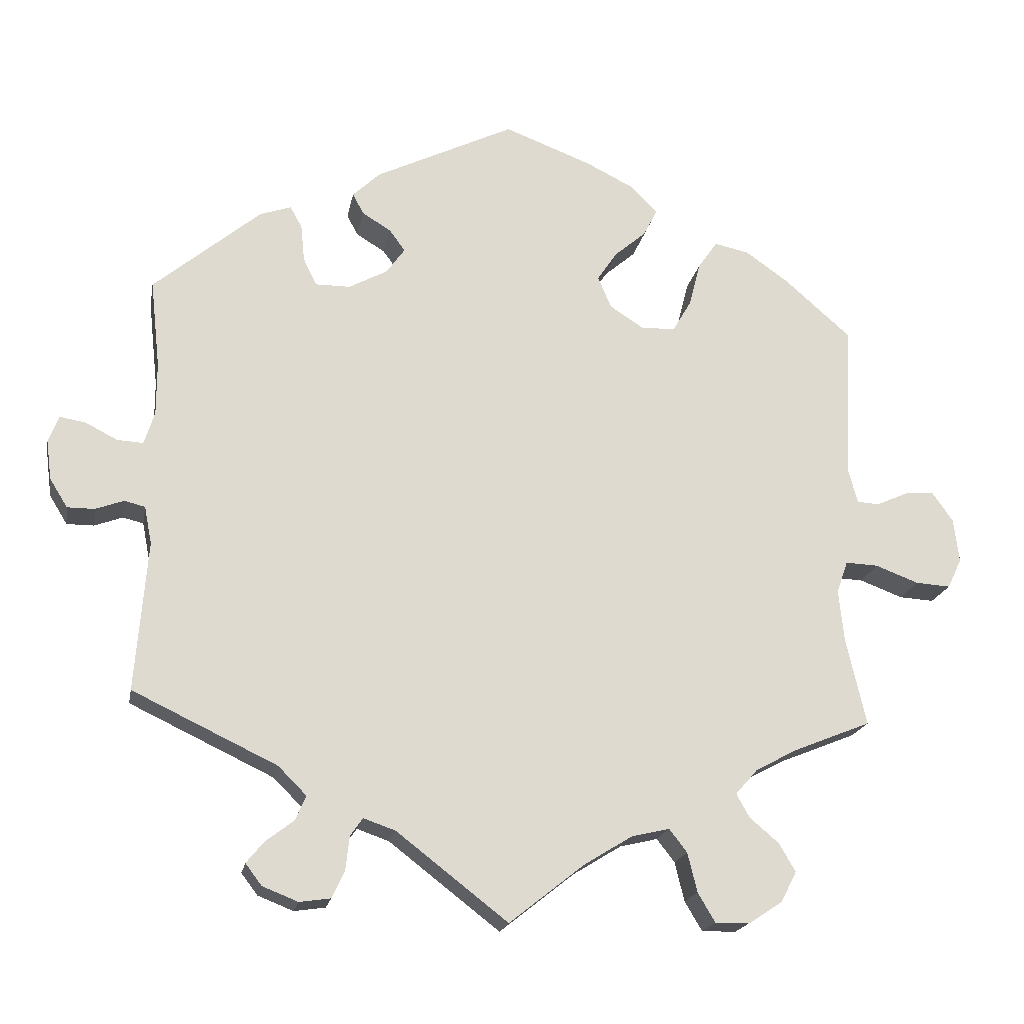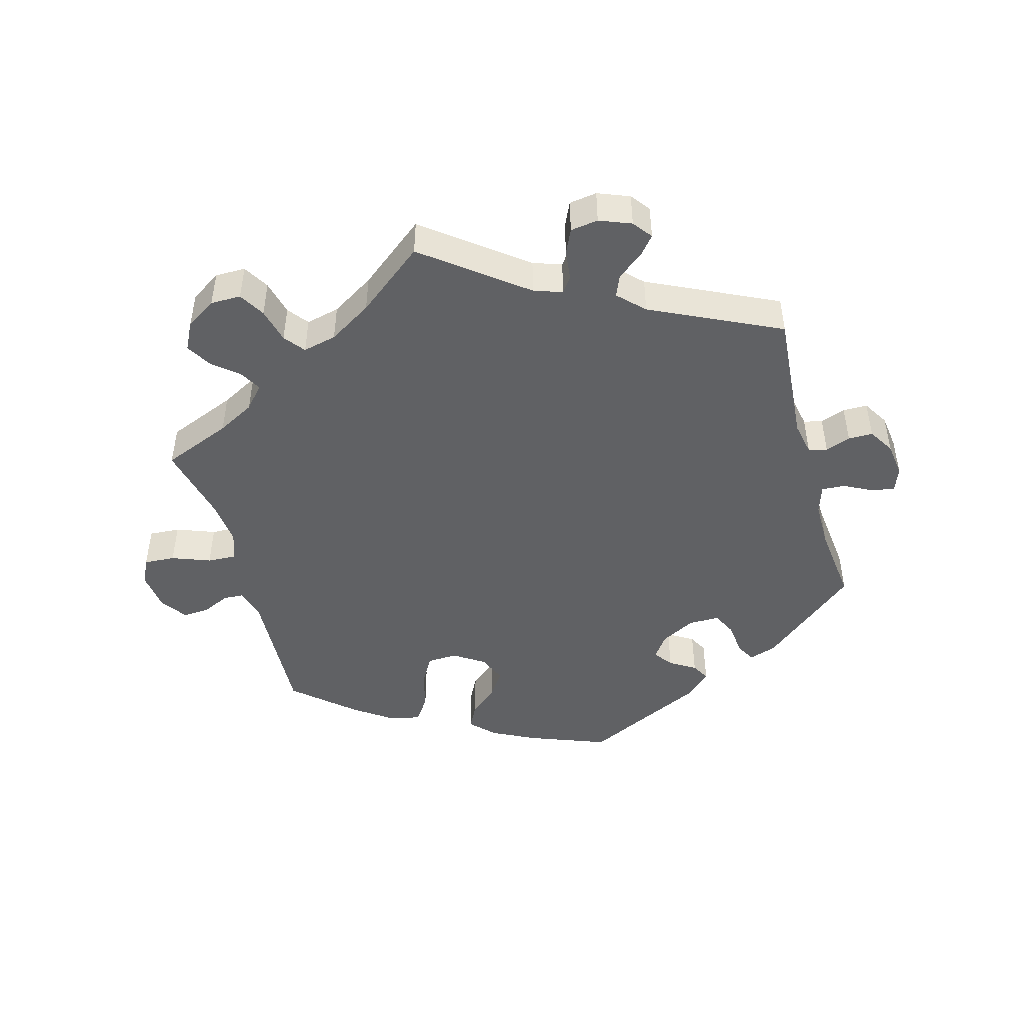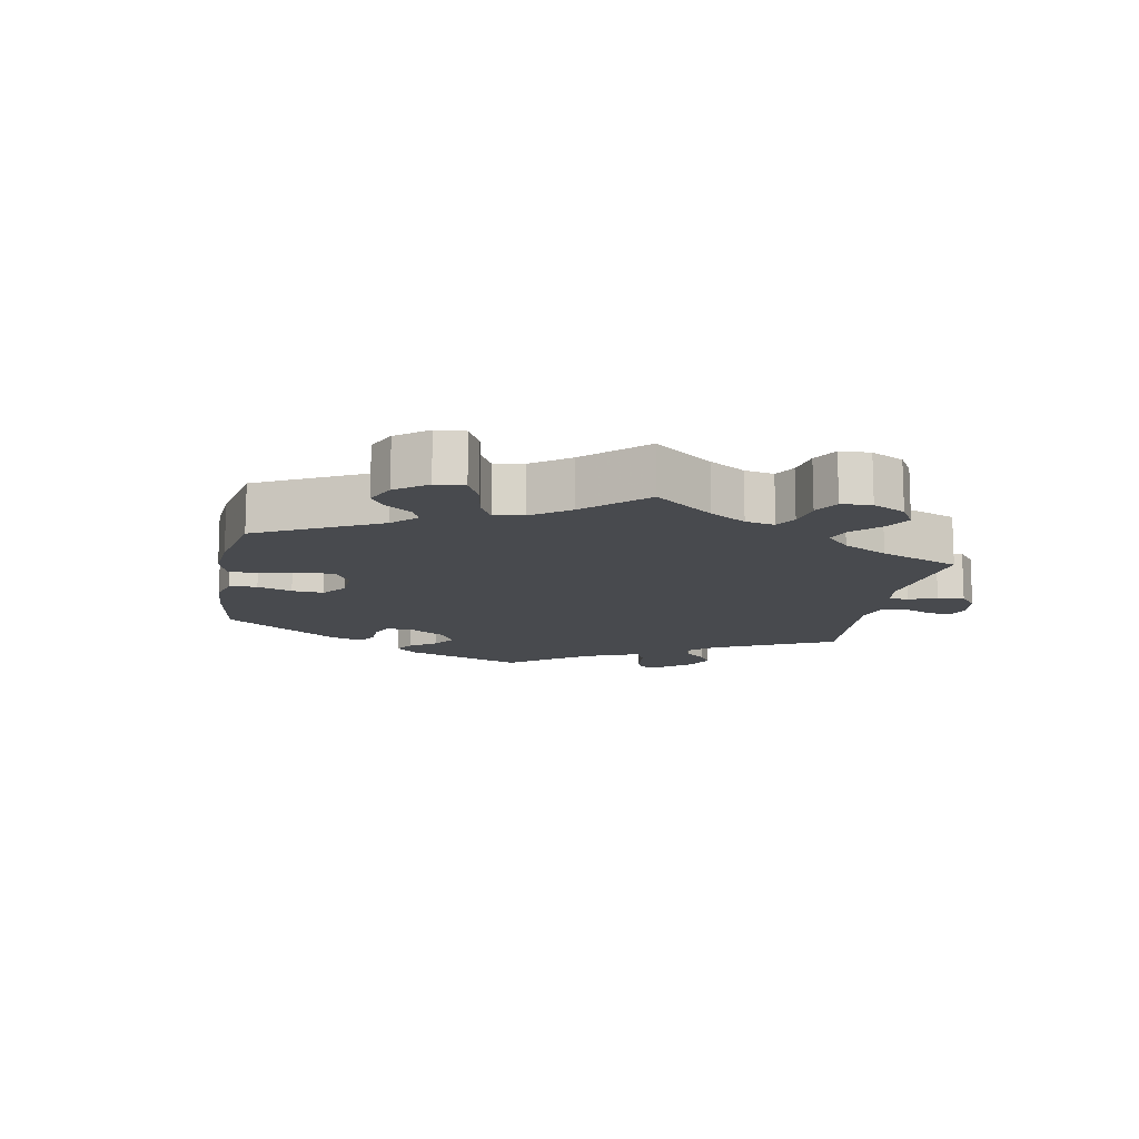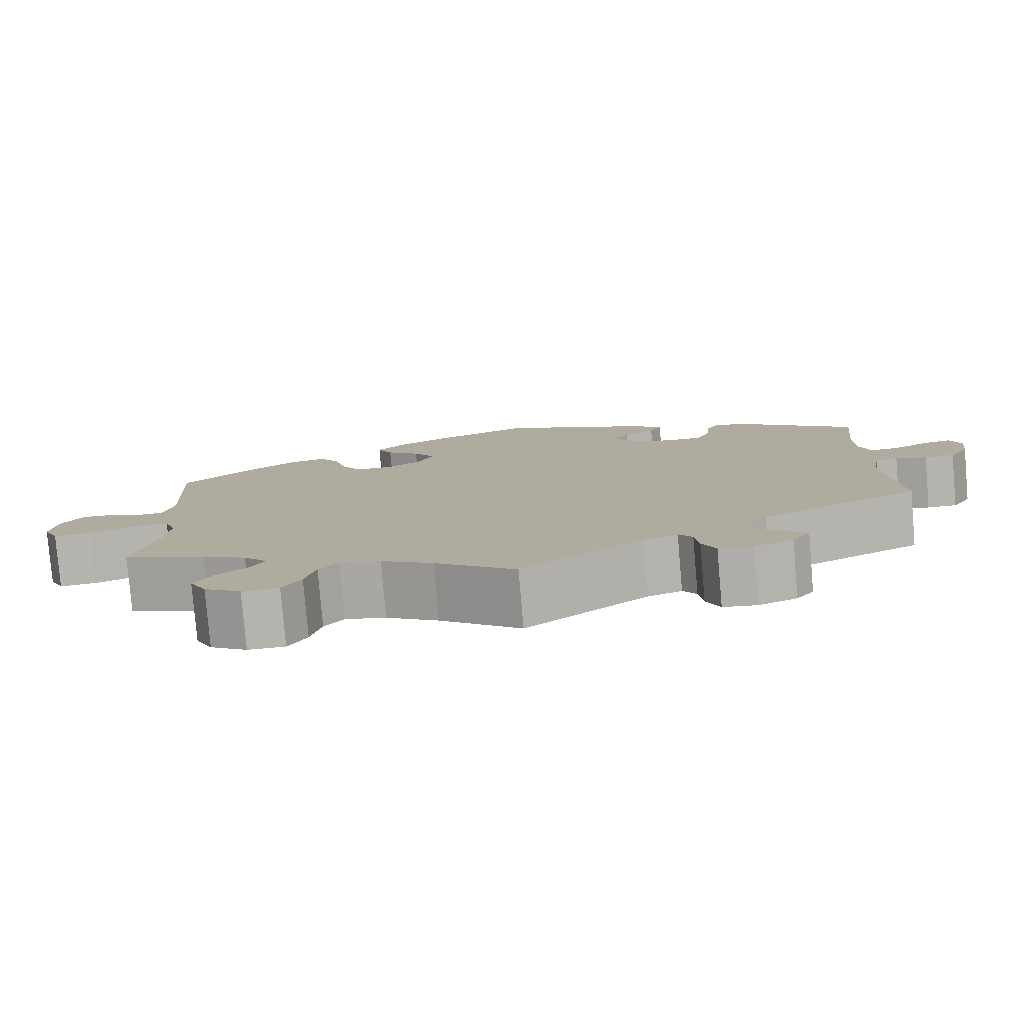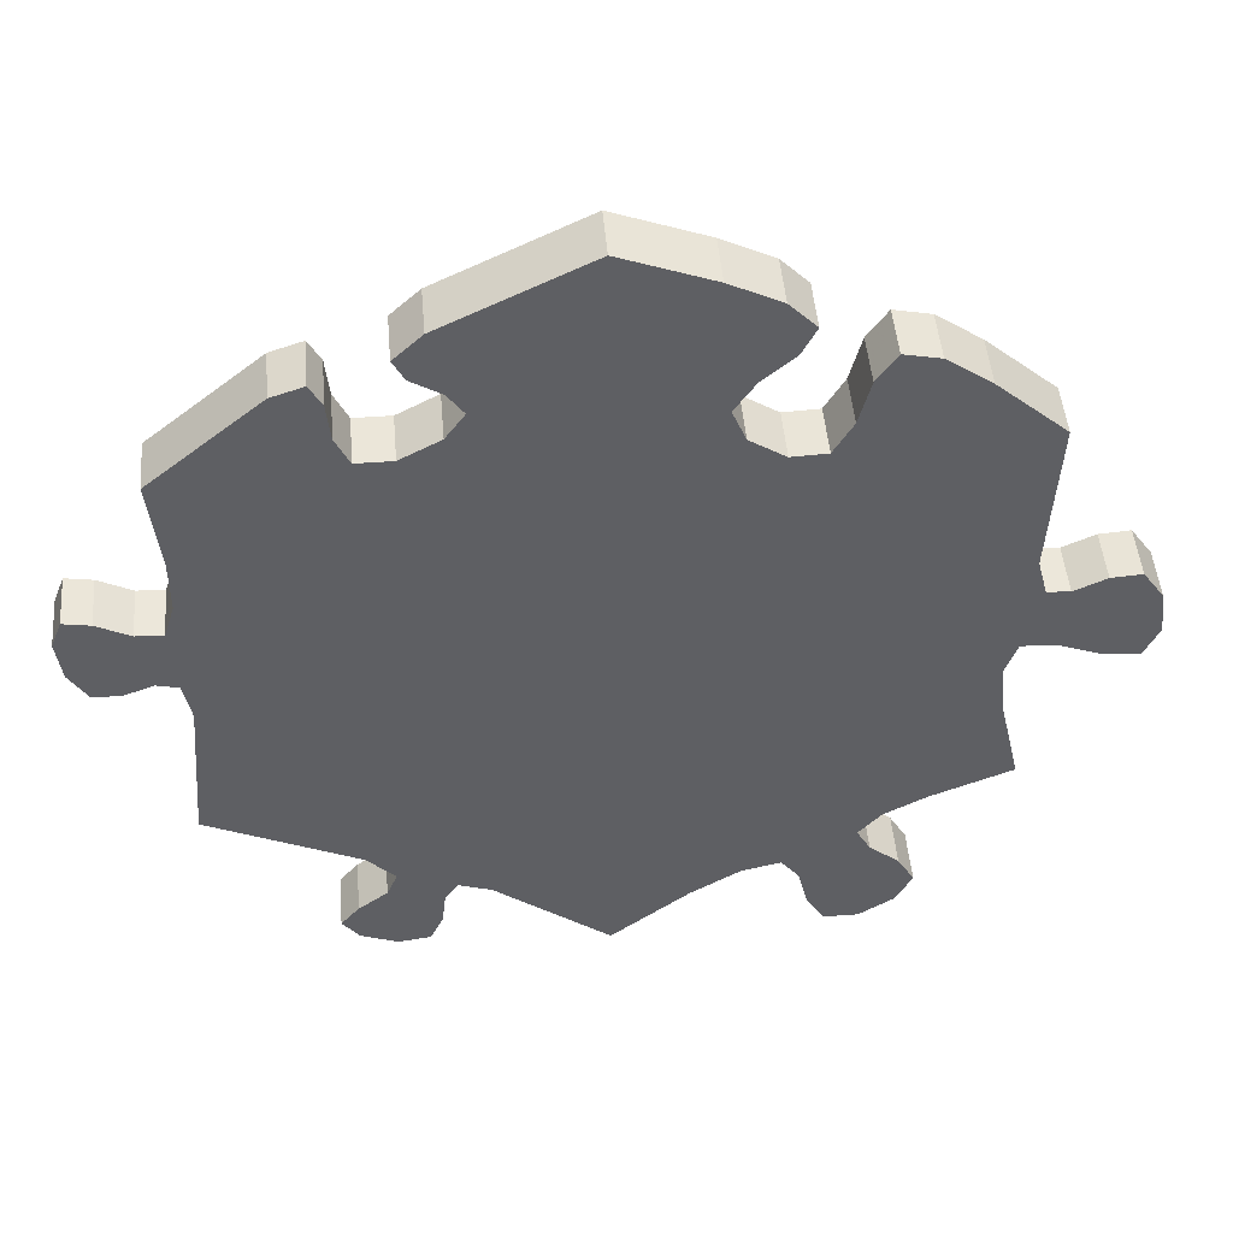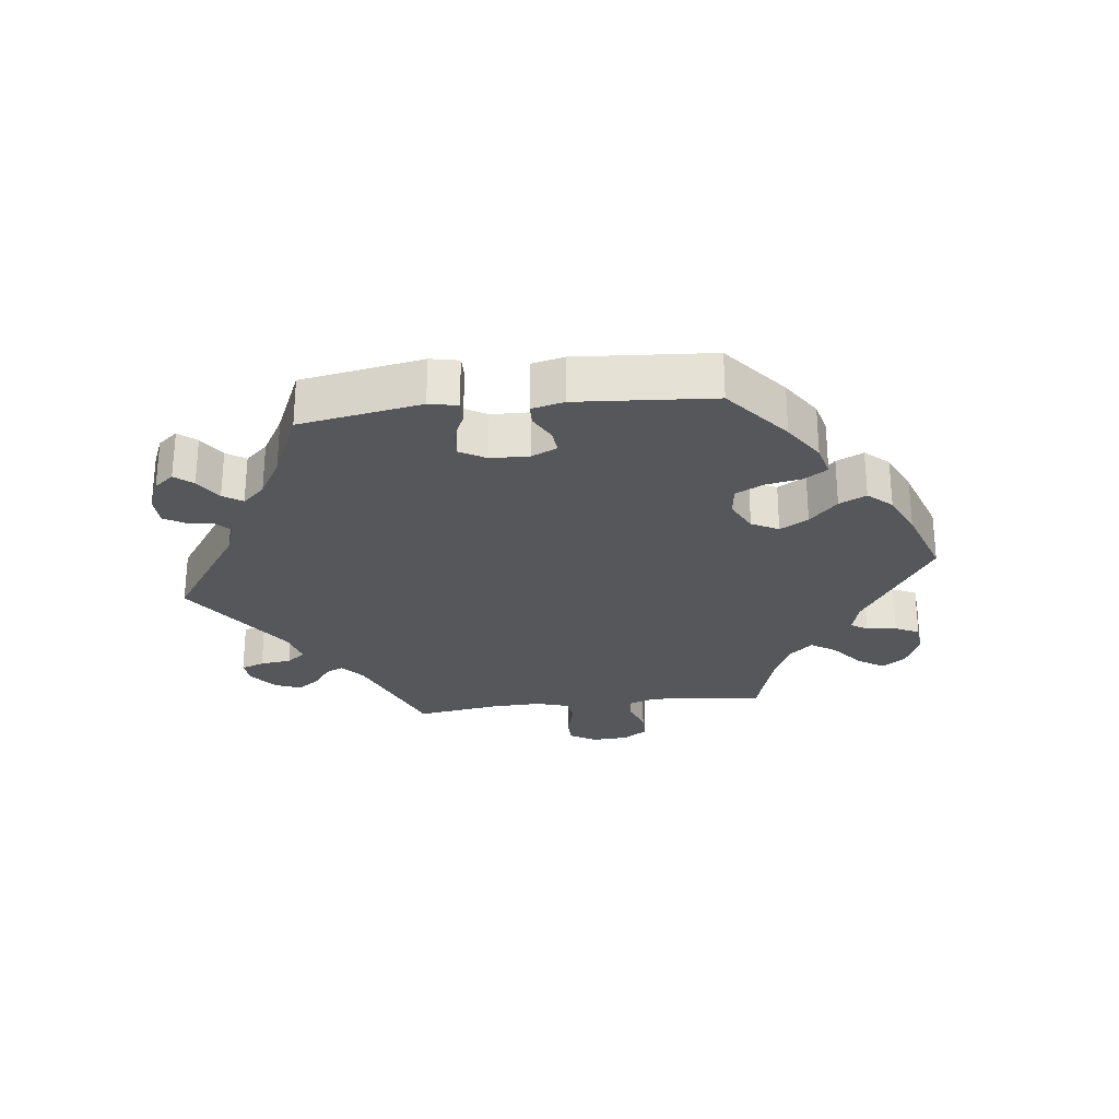
<metadata>
{"format":"obj","ext":"obj","renderer":"f3d","projection":"perspective","resolution":1024,"background":"white","views":[{"elev":-19.1,"azim":-10.3,"up":"+Z"},{"elev":-46.8,"azim":-164.5,"up":"+Y"},{"elev":-13.0,"azim":109.4,"up":"+Y"},{"elev":-79.9,"azim":-175.1,"up":"+Z"},{"elev":47.9,"azim":-4.9,"up":"+Z"},{"elev":-26.9,"azim":-23.2,"up":"+Y"}]}
</metadata>
<code>
v -0.485 0.07 -0.087
v -0.495 0.07 -0.036
v -0.523 0.07 -0.029
v -0.561 0.07 -0.043
v -0.598 0.07 -0.043
v -0.622 0.07 -0.004
v -0.629 0.07 0.049
v -0.615 0.07 0.085
v -0.58 0.07 0.079
v -0.537 0.07 0.057
v -0.502 0.07 0.055
v -0.488 0.07 0.099
v -0.488 0.07 0.17
v -0.501 0.07 0.289
v -0.356 0.07 0.41
v -0.314 0.07 0.424
v -0.298 0.07 0.395
v -0.293 0.07 0.345
v -0.275 0.07 0.308
v -0.228 0.07 0.308
v -0.176 0.07 0.336
v -0.151 0.07 0.371
v -0.172 0.07 0.4
v -0.211 0.07 0.424
v -0.226 0.07 0.452
v -0.189 0.07 0.487
v -0.001 0.07 0.578
v 0.117 0.07 0.533
v 0.183 0.07 0.5
v 0.218 0.07 0.464
v 0.199 0.07 0.427
v 0.157 0.07 0.391
v 0.13 0.07 0.351
v 0.148 0.07 0.308
v 0.194 0.07 0.278
v 0.24 0.07 0.28
v 0.265 0.07 0.323
v 0.28 0.07 0.382
v 0.306 0.07 0.42
v 0.353 0.07 0.41
v 0.411 0.07 0.369
v 0.501 0.07 0.29
v 0.49 0.07 0.083
v 0.503 0.07 0.034
v 0.533 0.07 0.032
v 0.575 0.07 0.051
v 0.615 0.07 0.054
v 0.643 0.07 0.014
v 0.65 0.07 -0.045
v 0.631 0.07 -0.085
v 0.584 0.07 -0.082
v 0.526 0.07 -0.06
v 0.482 0.07 -0.058
v 0.467 0.07 -0.101
v 0.474 0.07 -0.171
v 0.501 0.07 -0.289
v 0.397 0.07 -0.331
v 0.341 0.07 -0.361
v 0.311 0.07 -0.395
v 0.329 0.07 -0.427
v 0.368 0.07 -0.46
v 0.39 0.07 -0.498
v 0.369 0.07 -0.539
v 0.323 0.07 -0.569
v 0.277 0.07 -0.569
v 0.254 0.07 -0.53
v 0.241 0.07 -0.477
v 0.217 0.07 -0.446
v 0.166 0.07 -0.458
v 0.101 0.07 -0.498
v 0 0.07 -0.578
v -0.15 0.07 -0.462
v -0.193 0.07 -0.447
v -0.21 0.07 -0.471
v -0.215 0.07 -0.516
v -0.232 0.07 -0.553
v -0.274 0.07 -0.559
v -0.322 0.07 -0.54
v -0.344 0.07 -0.511
v -0.32 0.07 -0.482
v -0.282 0.07 -0.453
v -0.268 0.07 -0.42
v -0.306 0.07 -0.382
v -0.501 0.07 -0.289
v -0.485 0 -0.087
v -0.495 0 -0.036
v -0.523 0 -0.029
v -0.561 0 -0.043
v -0.598 0 -0.043
v -0.622 0 -0.004
v -0.629 0 0.049
v -0.615 0 0.085
v -0.58 0 0.079
v -0.537 0 0.057
v -0.502 0 0.055
v -0.488 0 0.099
v -0.488 0 0.17
v -0.501 0 0.289
v -0.356 0 0.41
v -0.314 0 0.424
v -0.298 0 0.395
v -0.293 0 0.345
v -0.275 0 0.308
v -0.228 0 0.308
v -0.176 0 0.336
v -0.151 0 0.371
v -0.172 0 0.4
v -0.211 0 0.424
v -0.226 0 0.452
v -0.189 0 0.487
v -0.001 0 0.578
v 0.117 0 0.533
v 0.183 0 0.5
v 0.218 0 0.464
v 0.199 0 0.427
v 0.157 0 0.391
v 0.13 0 0.351
v 0.148 0 0.308
v 0.194 0 0.278
v 0.24 0 0.28
v 0.265 0 0.323
v 0.28 0 0.382
v 0.306 0 0.42
v 0.353 0 0.41
v 0.411 0 0.369
v 0.501 0 0.29
v 0.49 0 0.083
v 0.503 0 0.034
v 0.533 0 0.032
v 0.575 0 0.051
v 0.615 0 0.054
v 0.643 0 0.014
v 0.65 0 -0.045
v 0.631 0 -0.085
v 0.584 0 -0.082
v 0.526 0 -0.06
v 0.482 0 -0.058
v 0.467 0 -0.101
v 0.474 0 -0.171
v 0.501 0 -0.289
v 0.397 0 -0.331
v 0.341 0 -0.361
v 0.311 0 -0.395
v 0.329 0 -0.427
v 0.368 0 -0.46
v 0.39 0 -0.498
v 0.369 0 -0.539
v 0.323 0 -0.569
v 0.277 0 -0.569
v 0.254 0 -0.53
v 0.241 0 -0.477
v 0.217 0 -0.446
v 0.166 0 -0.458
v 0.101 0 -0.498
v 0 0 -0.578
v -0.15 0 -0.462
v -0.193 0 -0.447
v -0.21 0 -0.471
v -0.215 0 -0.516
v -0.232 0 -0.553
v -0.274 0 -0.559
v -0.322 0 -0.54
v -0.344 0 -0.511
v -0.32 0 -0.482
v -0.282 0 -0.453
v -0.268 0 -0.42
v -0.306 0 -0.382
v -0.501 0 -0.289
f 83 84 1
f 82 83 1 2
f 78 79 80 81
f 76 77 78 81
f 74 75 76 81
f 73 74 81 82
f 72 73 82 2
f 70 71 72 2
f 64 65 66 67
f 64 67 68
f 63 64 68
f 60 61 62 63
f 59 60 63 68
f 58 59 68 69
f 55 56 57
f 54 55 57 58
f 53 54 58 69
f 49 50 51 52
f 49 52 53
f 48 49 53
f 45 46 47 48
f 44 45 48 53
f 43 44 53 69
f 37 38 39 40
f 36 37 40 41
f 29 30 31 32
f 29 32 33
f 28 29 33
f 27 28 33
f 26 27 33 34
f 23 24 25 26
f 22 23 26 34
f 15 16 17 18
f 13 14 15 18
f 12 13 18 19
f 11 12 19 20
f 7 8 9 10
f 7 10 11
f 6 7 11
f 3 4 5 6
f 2 3 6 11
f 36 41 42 43
f 35 36 43 69
f 21 22 34 35
f 21 35 69 70
f 20 21 70
f 2 11 20 70
f 85 168 167
f 86 85 167 166
f 165 164 163 162
f 165 162 161 160
f 165 160 159 158
f 166 165 158 157
f 86 166 157 156
f 86 156 155 154
f 151 150 149 148
f 152 151 148
f 152 148 147
f 147 146 145 144
f 152 147 144 143
f 153 152 143 142
f 141 140 139
f 142 141 139 138
f 153 142 138 137
f 136 135 134 133
f 137 136 133
f 137 133 132
f 132 131 130 129
f 137 132 129 128
f 153 137 128 127
f 124 123 122 121
f 125 124 121 120
f 116 115 114 113
f 117 116 113
f 117 113 112
f 117 112 111
f 118 117 111 110
f 110 109 108 107
f 118 110 107 106
f 102 101 100 99
f 102 99 98 97
f 103 102 97 96
f 104 103 96 95
f 94 93 92 91
f 95 94 91
f 95 91 90
f 90 89 88 87
f 95 90 87 86
f 127 126 125 120
f 153 127 120 119
f 119 118 106 105
f 154 153 119 105
f 154 105 104
f 154 104 95 86
f 1 85 86 2
f 2 86 87 3
f 3 87 88 4
f 4 88 89 5
f 5 89 90 6
f 6 90 91 7
f 7 91 92 8
f 8 92 93 9
f 9 93 94 10
f 10 94 95 11
f 11 95 96 12
f 12 96 97 13
f 13 97 98 14
f 14 98 99 15
f 15 99 100 16
f 16 100 101 17
f 17 101 102 18
f 18 102 103 19
f 19 103 104 20
f 20 104 105 21
f 21 105 106 22
f 22 106 107 23
f 23 107 108 24
f 24 108 109 25
f 25 109 110 26
f 26 110 111 27
f 27 111 112 28
f 28 112 113 29
f 29 113 114 30
f 30 114 115 31
f 31 115 116 32
f 32 116 117 33
f 33 117 118 34
f 34 118 119 35
f 35 119 120 36
f 36 120 121 37
f 37 121 122 38
f 38 122 123 39
f 39 123 124 40
f 40 124 125 41
f 41 125 126 42
f 42 126 127 43
f 43 127 128 44
f 44 128 129 45
f 45 129 130 46
f 46 130 131 47
f 47 131 132 48
f 48 132 133 49
f 49 133 134 50
f 50 134 135 51
f 51 135 136 52
f 52 136 137 53
f 53 137 138 54
f 54 138 139 55
f 55 139 140 56
f 56 140 141 57
f 57 141 142 58
f 58 142 143 59
f 59 143 144 60
f 60 144 145 61
f 61 145 146 62
f 62 146 147 63
f 63 147 148 64
f 64 148 149 65
f 65 149 150 66
f 66 150 151 67
f 67 151 152 68
f 68 152 153 69
f 69 153 154 70
f 70 154 155 71
f 71 155 156 72
f 72 156 157 73
f 73 157 158 74
f 74 158 159 75
f 75 159 160 76
f 76 160 161 77
f 77 161 162 78
f 78 162 163 79
f 79 163 164 80
f 80 164 165 81
f 81 165 166 82
f 82 166 167 83
f 83 167 168 84
f 84 168 85 1

</code>
